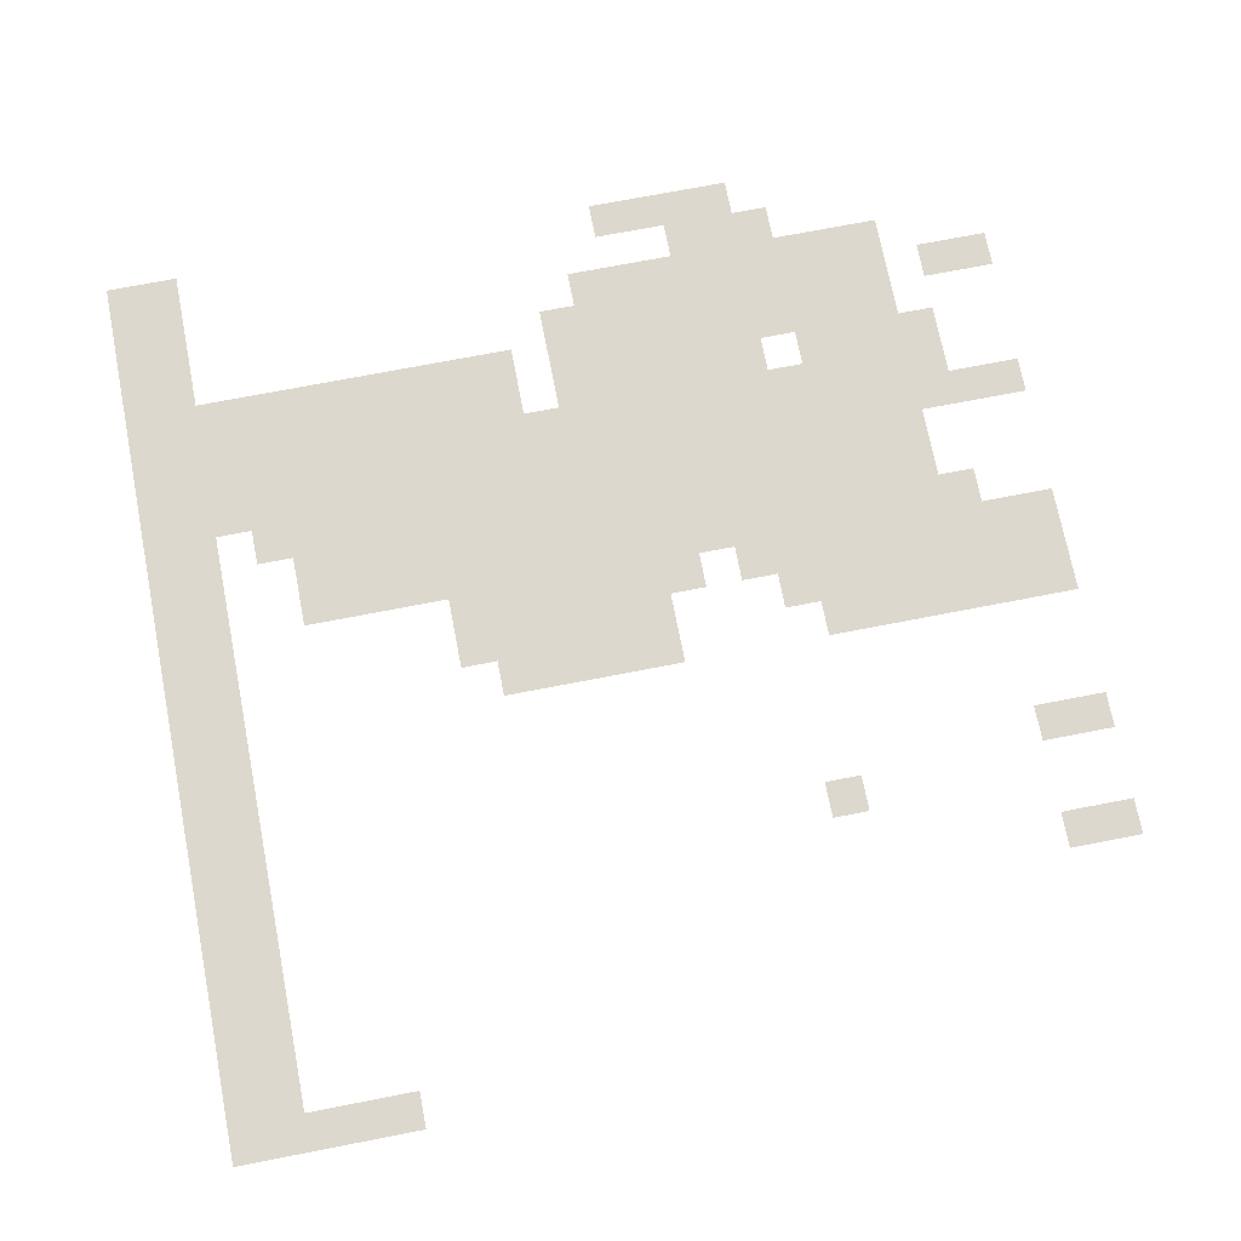
<metadata>
{"format":"obj","ext":"obj","renderer":"f3d","projection":"perspective","resolution":1024,"background":"white","views":[{"elev":72.1,"azim":79.0,"up":"+Z"}]}
</metadata>
<code>
v -21 -1 0
v -22 -1 0
v -22 0 0
v -21 0 0
v -17 -1 0
v -18 -1 0
v -18 0 0
v -17 0 0
v -13 -1 0
v -14 -1 0
v -14 0 0
v -13 0 0
v -12 -1 0
v -13 -1 0
v -13 0 0
v -12 0 0
v -11 -1 0
v -12 -1 0
v -12 0 0
v -11 0 0
v -7 -1 0
v -8 -1 0
v -8 0 0
v -7 0 0
v -4 -1 0
v -5 -1 0
v -5 0 0
v -4 0 0
v -21 -2 0
v -22 -2 0
v -22 -1 0
v -21 -1 0
v -17 -2 0
v -18 -2 0
v -18 -1 0
v -17 -1 0
v -13 -2 0
v -14 -2 0
v -14 -1 0
v -13 -1 0
v -12 -2 0
v -13 -2 0
v -13 -1 0
v -12 -1 0
v -11 -2 0
v -12 -2 0
v -12 -1 0
v -11 -1 0
v -7 -2 0
v -8 -2 0
v -8 -1 0
v -7 -1 0
v -4 -2 0
v -5 -2 0
v -5 -1 0
v -4 -1 0
v -19 -3 0
v -20 -3 0
v -20 -2 0
v -19 -2 0
v -18 -3 0
v -19 -3 0
v -19 -2 0
v -18 -2 0
v -17 -3 0
v -18 -3 0
v -18 -2 0
v -17 -2 0
v -14 -3 0
v -15 -3 0
v -15 -2 0
v -14 -2 0
v -13 -3 0
v -14 -3 0
v -14 -2 0
v -13 -2 0
v -12 -3 0
v -13 -3 0
v -13 -2 0
v -12 -2 0
v -11 -3 0
v -12 -3 0
v -12 -2 0
v -11 -2 0
v -22 -4 0
v -23 -4 0
v -23 -3 0
v -22 -3 0
v -21 -4 0
v -22 -4 0
v -22 -3 0
v -21 -3 0
v -20 -4 0
v -21 -4 0
v -21 -3 0
v -20 -3 0
v -19 -4 0
v -20 -4 0
v -20 -3 0
v -19 -3 0
v -18 -4 0
v -19 -4 0
v -19 -3 0
v -18 -3 0
v -17 -4 0
v -18 -4 0
v -18 -3 0
v -17 -3 0
v -16 -4 0
v -17 -4 0
v -17 -3 0
v -16 -3 0
v -15 -4 0
v -16 -4 0
v -16 -3 0
v -15 -3 0
v -14 -4 0
v -15 -4 0
v -15 -3 0
v -14 -3 0
v -13 -4 0
v -14 -4 0
v -14 -3 0
v -13 -3 0
v -12 -4 0
v -13 -4 0
v -13 -3 0
v -12 -3 0
v -11 -4 0
v -12 -4 0
v -12 -3 0
v -11 -3 0
v -22 -5 0
v -23 -5 0
v -23 -4 0
v -22 -4 0
v -21 -5 0
v -22 -5 0
v -22 -4 0
v -21 -4 0
v -20 -5 0
v -21 -5 0
v -21 -4 0
v -20 -4 0
v -19 -5 0
v -20 -5 0
v -20 -4 0
v -19 -4 0
v -18 -5 0
v -19 -5 0
v -19 -4 0
v -18 -4 0
v -17 -5 0
v -18 -5 0
v -18 -4 0
v -17 -4 0
v -16 -5 0
v -17 -5 0
v -17 -4 0
v -16 -4 0
v -15 -5 0
v -16 -5 0
v -16 -4 0
v -15 -4 0
v -14 -5 0
v -15 -5 0
v -15 -4 0
v -14 -4 0
v -13 -5 0
v -14 -5 0
v -14 -4 0
v -13 -4 0
v -12 -5 0
v -13 -5 0
v -13 -4 0
v -12 -4 0
v -11 -5 0
v -12 -5 0
v -12 -4 0
v -11 -4 0
v -22 -6 0
v -23 -6 0
v -23 -5 0
v -22 -5 0
v -21 -6 0
v -22 -6 0
v -22 -5 0
v -21 -5 0
v -20 -6 0
v -21 -6 0
v -21 -5 0
v -20 -5 0
v -19 -6 0
v -20 -6 0
v -20 -5 0
v -19 -5 0
v -18 -6 0
v -19 -6 0
v -19 -5 0
v -18 -5 0
v -17 -6 0
v -18 -6 0
v -18 -5 0
v -17 -5 0
v -16 -6 0
v -17 -6 0
v -17 -5 0
v -16 -5 0
v -15 -6 0
v -16 -6 0
v -16 -5 0
v -15 -5 0
v -14 -6 0
v -15 -6 0
v -15 -5 0
v -14 -5 0
v -13 -6 0
v -14 -6 0
v -14 -5 0
v -13 -5 0
v -12 -6 0
v -13 -6 0
v -13 -5 0
v -12 -5 0
v -11 -6 0
v -12 -6 0
v -12 -5 0
v -11 -5 0
v -23 -7 0
v -24 -7 0
v -24 -6 0
v -23 -6 0
v -22 -7 0
v -23 -7 0
v -23 -6 0
v -22 -6 0
v -21 -7 0
v -22 -7 0
v -22 -6 0
v -21 -6 0
v -20 -7 0
v -21 -7 0
v -21 -6 0
v -20 -6 0
v -18 -7 0
v -19 -7 0
v -19 -6 0
v -18 -6 0
v -17 -7 0
v -18 -7 0
v -18 -6 0
v -17 -6 0
v -16 -7 0
v -17 -7 0
v -17 -6 0
v -16 -6 0
v -15 -7 0
v -16 -7 0
v -16 -6 0
v -15 -6 0
v -14 -7 0
v -15 -7 0
v -15 -6 0
v -14 -6 0
v -13 -7 0
v -14 -7 0
v -14 -6 0
v -13 -6 0
v -12 -7 0
v -13 -7 0
v -13 -6 0
v -12 -6 0
v -11 -7 0
v -12 -7 0
v -12 -6 0
v -11 -6 0
v -24 -8 0
v -25 -8 0
v -25 -7 0
v -24 -7 0
v -23 -8 0
v -24 -8 0
v -24 -7 0
v -23 -7 0
v -22 -8 0
v -23 -8 0
v -23 -7 0
v -22 -7 0
v -21 -8 0
v -22 -8 0
v -22 -7 0
v -21 -7 0
v -20 -8 0
v -21 -8 0
v -21 -7 0
v -20 -7 0
v -19 -8 0
v -20 -8 0
v -20 -7 0
v -19 -7 0
v -18 -8 0
v -19 -8 0
v -19 -7 0
v -18 -7 0
v -17 -8 0
v -18 -8 0
v -18 -7 0
v -17 -7 0
v -16 -8 0
v -17 -8 0
v -17 -7 0
v -16 -7 0
v -15 -8 0
v -16 -8 0
v -16 -7 0
v -15 -7 0
v -14 -8 0
v -15 -8 0
v -15 -7 0
v -14 -7 0
v -13 -8 0
v -14 -8 0
v -14 -7 0
v -13 -7 0
v -12 -8 0
v -13 -8 0
v -13 -7 0
v -12 -7 0
v -6 -8 0
v -7 -8 0
v -7 -7 0
v -6 -7 0
v -24 -9 0
v -25 -9 0
v -25 -8 0
v -24 -8 0
v -23 -9 0
v -24 -9 0
v -24 -8 0
v -23 -8 0
v -22 -9 0
v -23 -9 0
v -23 -8 0
v -22 -8 0
v -21 -9 0
v -22 -9 0
v -22 -8 0
v -21 -8 0
v -20 -9 0
v -21 -9 0
v -21 -8 0
v -20 -8 0
v -19 -9 0
v -20 -9 0
v -20 -8 0
v -19 -8 0
v -18 -9 0
v -19 -9 0
v -19 -8 0
v -18 -8 0
v -17 -9 0
v -18 -9 0
v -18 -8 0
v -17 -8 0
v -16 -9 0
v -17 -9 0
v -17 -8 0
v -16 -8 0
v -15 -9 0
v -16 -9 0
v -16 -8 0
v -15 -8 0
v -14 -9 0
v -15 -9 0
v -15 -8 0
v -14 -8 0
v -13 -9 0
v -14 -9 0
v -14 -8 0
v -13 -8 0
v -24 -10 0
v -25 -10 0
v -25 -9 0
v -24 -9 0
v -22 -10 0
v -23 -10 0
v -23 -9 0
v -22 -9 0
v -21 -10 0
v -22 -10 0
v -22 -9 0
v -21 -9 0
v -20 -10 0
v -21 -10 0
v -21 -9 0
v -20 -9 0
v -19 -10 0
v -20 -10 0
v -20 -9 0
v -19 -9 0
v -18 -10 0
v -19 -10 0
v -19 -9 0
v -18 -9 0
v -17 -10 0
v -18 -10 0
v -18 -9 0
v -17 -9 0
v -16 -10 0
v -17 -10 0
v -17 -9 0
v -16 -9 0
v -15 -10 0
v -16 -10 0
v -16 -9 0
v -15 -9 0
v -14 -10 0
v -15 -10 0
v -15 -9 0
v -14 -9 0
v -24 -11 0
v -25 -11 0
v -25 -10 0
v -24 -10 0
v -22 -11 0
v -23 -11 0
v -23 -10 0
v -22 -10 0
v -21 -11 0
v -22 -11 0
v -22 -10 0
v -21 -10 0
v -20 -11 0
v -21 -11 0
v -21 -10 0
v -20 -10 0
v -19 -11 0
v -20 -11 0
v -20 -10 0
v -19 -10 0
v -18 -11 0
v -19 -11 0
v -19 -10 0
v -18 -10 0
v -17 -11 0
v -18 -11 0
v -18 -10 0
v -17 -10 0
v -16 -11 0
v -17 -11 0
v -17 -10 0
v -16 -10 0
v -15 -11 0
v -16 -11 0
v -16 -10 0
v -15 -10 0
v -14 -11 0
v -15 -11 0
v -15 -10 0
v -14 -10 0
v -13 -11 0
v -14 -11 0
v -14 -10 0
v -13 -10 0
v -22 -12 0
v -23 -12 0
v -23 -11 0
v -22 -11 0
v -21 -12 0
v -22 -12 0
v -22 -11 0
v -21 -11 0
v -20 -12 0
v -21 -12 0
v -21 -11 0
v -20 -11 0
v -19 -12 0
v -20 -12 0
v -20 -11 0
v -19 -11 0
v -18 -12 0
v -19 -12 0
v -19 -11 0
v -18 -11 0
v -17 -12 0
v -18 -12 0
v -18 -11 0
v -17 -11 0
v -16 -12 0
v -17 -12 0
v -17 -11 0
v -16 -11 0
v -15 -12 0
v -16 -12 0
v -16 -11 0
v -15 -11 0
v -14 -12 0
v -15 -12 0
v -15 -11 0
v -14 -11 0
v -13 -12 0
v -14 -12 0
v -14 -11 0
v -13 -11 0
v -12 -12 0
v -13 -12 0
v -13 -11 0
v -12 -11 0
v -11 -12 0
v -12 -12 0
v -12 -11 0
v -11 -11 0
v -21 -13 0
v -22 -13 0
v -22 -12 0
v -21 -12 0
v -20 -13 0
v -21 -13 0
v -21 -12 0
v -20 -12 0
v -19 -13 0
v -20 -13 0
v -20 -12 0
v -19 -12 0
v -18 -13 0
v -19 -13 0
v -19 -12 0
v -18 -12 0
v -17 -13 0
v -18 -13 0
v -18 -12 0
v -17 -12 0
v -16 -13 0
v -17 -13 0
v -17 -12 0
v -16 -12 0
v -15 -13 0
v -16 -13 0
v -16 -12 0
v -15 -12 0
v -14 -13 0
v -15 -13 0
v -15 -12 0
v -14 -12 0
v -13 -13 0
v -14 -13 0
v -14 -12 0
v -13 -12 0
v -12 -13 0
v -13 -13 0
v -13 -12 0
v -12 -12 0
v -11 -13 0
v -12 -13 0
v -12 -12 0
v -11 -12 0
v -18 -14 0
v -19 -14 0
v -19 -13 0
v -18 -13 0
v -17 -14 0
v -18 -14 0
v -18 -13 0
v -17 -13 0
v -16 -14 0
v -17 -14 0
v -17 -13 0
v -16 -13 0
v -15 -14 0
v -16 -14 0
v -16 -13 0
v -15 -13 0
v -14 -14 0
v -15 -14 0
v -15 -13 0
v -14 -13 0
v -13 -14 0
v -14 -14 0
v -14 -13 0
v -13 -13 0
v -12 -14 0
v -13 -14 0
v -13 -13 0
v -12 -13 0
v -11 -14 0
v -12 -14 0
v -12 -13 0
v -11 -13 0
v -20 -15 0
v -21 -15 0
v -21 -14 0
v -20 -14 0
v -19 -15 0
v -20 -15 0
v -20 -14 0
v -19 -14 0
v -18 -15 0
v -19 -15 0
v -19 -14 0
v -18 -14 0
v -17 -15 0
v -18 -15 0
v -18 -14 0
v -17 -14 0
v -16 -15 0
v -17 -15 0
v -17 -14 0
v -16 -14 0
v -15 -15 0
v -16 -15 0
v -16 -14 0
v -15 -14 0
v -14 -15 0
v -15 -15 0
v -15 -14 0
v -14 -14 0
v -13 -15 0
v -14 -15 0
v -14 -14 0
v -13 -14 0
v -12 -15 0
v -13 -15 0
v -13 -14 0
v -12 -14 0
v -11 -15 0
v -12 -15 0
v -12 -14 0
v -11 -14 0
v -20 -16 0
v -21 -16 0
v -21 -15 0
v -20 -15 0
v -19 -16 0
v -20 -16 0
v -20 -15 0
v -19 -15 0
v -18 -16 0
v -19 -16 0
v -19 -15 0
v -18 -15 0
v -17 -16 0
v -18 -16 0
v -18 -15 0
v -17 -15 0
v -16 -16 0
v -17 -16 0
v -17 -15 0
v -16 -15 0
v -15 -16 0
v -16 -16 0
v -16 -15 0
v -15 -15 0
v -14 -16 0
v -15 -16 0
v -15 -15 0
v -14 -15 0
v -13 -16 0
v -14 -16 0
v -14 -15 0
v -13 -15 0
v -12 -16 0
v -13 -16 0
v -13 -15 0
v -12 -15 0
v -11 -16 0
v -12 -16 0
v -12 -15 0
v -11 -15 0
v -20 -17 0
v -21 -17 0
v -21 -16 0
v -20 -16 0
v -19 -17 0
v -20 -17 0
v -20 -16 0
v -19 -16 0
v -18 -17 0
v -19 -17 0
v -19 -16 0
v -18 -16 0
v -17 -17 0
v -18 -17 0
v -18 -16 0
v -17 -16 0
v -16 -17 0
v -17 -17 0
v -17 -16 0
v -16 -16 0
v -15 -17 0
v -16 -17 0
v -16 -16 0
v -15 -16 0
v -14 -17 0
v -15 -17 0
v -15 -16 0
v -14 -16 0
v -13 -17 0
v -14 -17 0
v -14 -16 0
v -13 -16 0
v -12 -17 0
v -13 -17 0
v -13 -16 0
v -12 -16 0
v -20 -18 0
v -21 -18 0
v -21 -17 0
v -20 -17 0
v -19 -18 0
v -20 -18 0
v -20 -17 0
v -19 -17 0
v -18 -18 0
v -19 -18 0
v -19 -17 0
v -18 -17 0
v -17 -18 0
v -18 -18 0
v -18 -17 0
v -17 -17 0
v -16 -18 0
v -17 -18 0
v -17 -17 0
v -16 -17 0
v -15 -18 0
v -16 -18 0
v -16 -17 0
v -15 -17 0
v -14 -18 0
v -15 -18 0
v -15 -17 0
v -14 -17 0
v -20 -19 0
v -21 -19 0
v -21 -18 0
v -20 -18 0
v -19 -19 0
v -20 -19 0
v -20 -18 0
v -19 -18 0
v -18 -19 0
v -19 -19 0
v -19 -18 0
v -18 -18 0
v -17 -19 0
v -18 -19 0
v -18 -18 0
v -17 -18 0
v -16 -19 0
v -17 -19 0
v -17 -18 0
v -16 -18 0
v -15 -19 0
v -16 -19 0
v -16 -18 0
v -15 -18 0
v -14 -19 0
v -15 -19 0
v -15 -18 0
v -14 -18 0
v -20 -20 0
v -21 -20 0
v -21 -19 0
v -20 -19 0
v -19 -20 0
v -20 -20 0
v -20 -19 0
v -19 -19 0
v -18 -20 0
v -19 -20 0
v -19 -19 0
v -18 -19 0
v -17 -20 0
v -18 -20 0
v -18 -19 0
v -17 -19 0
v -16 -20 0
v -17 -20 0
v -17 -19 0
v -16 -19 0
v -15 -20 0
v -16 -20 0
v -16 -19 0
v -15 -19 0
v -14 -20 0
v -15 -20 0
v -15 -19 0
v -14 -19 0
v -20 -21 0
v -21 -21 0
v -21 -20 0
v -20 -20 0
v -19 -21 0
v -20 -21 0
v -20 -20 0
v -19 -20 0
v -18 -21 0
v -19 -21 0
v -19 -20 0
v -18 -20 0
v -17 -21 0
v -18 -21 0
v -18 -20 0
v -17 -20 0
v -16 -21 0
v -17 -21 0
v -17 -20 0
v -16 -20 0
v -15 -21 0
v -16 -21 0
v -16 -20 0
v -15 -20 0
v -14 -21 0
v -15 -21 0
v -15 -20 0
v -14 -20 0
v 0 -21 0
v -1 -21 0
v -1 -20 0
v 0 -20 0
v -20 -22 0
v -21 -22 0
v -21 -21 0
v -20 -21 0
v -19 -22 0
v -20 -22 0
v -20 -21 0
v -19 -21 0
v -18 -22 0
v -19 -22 0
v -19 -21 0
v -18 -21 0
v -17 -22 0
v -18 -22 0
v -18 -21 0
v -17 -21 0
v -16 -22 0
v -17 -22 0
v -17 -21 0
v -16 -21 0
v 0 -22 0
v -1 -22 0
v -1 -21 0
v 0 -21 0
v -20 -23 0
v -21 -23 0
v -21 -22 0
v -20 -22 0
v -19 -23 0
v -20 -23 0
v -20 -22 0
v -19 -22 0
v -18 -23 0
v -19 -23 0
v -19 -22 0
v -18 -22 0
v -17 -23 0
v -18 -23 0
v -18 -22 0
v -17 -22 0
v 0 -23 0
v -1 -23 0
v -1 -22 0
v 0 -22 0
v -24 -24 0
v -25 -24 0
v -25 -23 0
v -24 -23 0
v -23 -24 0
v -24 -24 0
v -24 -23 0
v -23 -23 0
v -22 -24 0
v -23 -24 0
v -23 -23 0
v -22 -23 0
v -21 -24 0
v -22 -24 0
v -22 -23 0
v -21 -23 0
v -20 -24 0
v -21 -24 0
v -21 -23 0
v -20 -23 0
v -19 -24 0
v -20 -24 0
v -20 -23 0
v -19 -23 0
v -18 -24 0
v -19 -24 0
v -19 -23 0
v -18 -23 0
v -17 -24 0
v -18 -24 0
v -18 -23 0
v -17 -23 0
v -16 -24 0
v -17 -24 0
v -17 -23 0
v -16 -23 0
v -15 -24 0
v -16 -24 0
v -16 -23 0
v -15 -23 0
v -14 -24 0
v -15 -24 0
v -15 -23 0
v -14 -23 0
v -13 -24 0
v -14 -24 0
v -14 -23 0
v -13 -23 0
v -12 -24 0
v -13 -24 0
v -13 -23 0
v -12 -23 0
v -11 -24 0
v -12 -24 0
v -12 -23 0
v -11 -23 0
v -10 -24 0
v -11 -24 0
v -11 -23 0
v -10 -23 0
v -9 -24 0
v -10 -24 0
v -10 -23 0
v -9 -23 0
v -8 -24 0
v -9 -24 0
v -9 -23 0
v -8 -23 0
v -7 -24 0
v -8 -24 0
v -8 -23 0
v -7 -23 0
v -6 -24 0
v -7 -24 0
v -7 -23 0
v -6 -23 0
v -5 -24 0
v -6 -24 0
v -6 -23 0
v -5 -23 0
v -4 -24 0
v -5 -24 0
v -5 -23 0
v -4 -23 0
v -3 -24 0
v -4 -24 0
v -4 -23 0
v -3 -23 0
v -2 -24 0
v -3 -24 0
v -3 -23 0
v -2 -23 0
v -1 -24 0
v -2 -24 0
v -2 -23 0
v -1 -23 0
v 0 -24 0
v -1 -24 0
v -1 -23 0
v 0 -23 0
v -24 -25 0
v -25 -25 0
v -25 -24 0
v -24 -24 0
v -23 -25 0
v -24 -25 0
v -24 -24 0
v -23 -24 0
v -22 -25 0
v -23 -25 0
v -23 -24 0
v -22 -24 0
v -21 -25 0
v -22 -25 0
v -22 -24 0
v -21 -24 0
v -20 -25 0
v -21 -25 0
v -21 -24 0
v -20 -24 0
v -19 -25 0
v -20 -25 0
v -20 -24 0
v -19 -24 0
v -18 -25 0
v -19 -25 0
v -19 -24 0
v -18 -24 0
v -17 -25 0
v -18 -25 0
v -18 -24 0
v -17 -24 0
v -16 -25 0
v -17 -25 0
v -17 -24 0
v -16 -24 0
v -15 -25 0
v -16 -25 0
v -16 -24 0
v -15 -24 0
v -14 -25 0
v -15 -25 0
v -15 -24 0
v -14 -24 0
v -13 -25 0
v -14 -25 0
v -14 -24 0
v -13 -24 0
v -12 -25 0
v -13 -25 0
v -13 -24 0
v -12 -24 0
v -11 -25 0
v -12 -25 0
v -12 -24 0
v -11 -24 0
v -10 -25 0
v -11 -25 0
v -11 -24 0
v -10 -24 0
v -9 -25 0
v -10 -25 0
v -10 -24 0
v -9 -24 0
v -8 -25 0
v -9 -25 0
v -9 -24 0
v -8 -24 0
v -7 -25 0
v -8 -25 0
v -8 -24 0
v -7 -24 0
v -6 -25 0
v -7 -25 0
v -7 -24 0
v -6 -24 0
v -5 -25 0
v -6 -25 0
v -6 -24 0
v -5 -24 0
v -4 -25 0
v -5 -25 0
v -5 -24 0
v -4 -24 0
v -3 -25 0
v -4 -25 0
v -4 -24 0
v -3 -24 0
v -2 -25 0
v -3 -25 0
v -3 -24 0
v -2 -24 0
v -1 -25 0
v -2 -25 0
v -2 -24 0
v -1 -24 0
v 0 -25 0
v -1 -25 0
v -1 -24 0
v 0 -24 0
g Test_mesh_0002
f 1 2 3 4
f 5 6 7 8
f 9 10 11 12
f 13 14 15 16
f 17 18 19 20
f 21 22 23 24
f 25 26 27 28
f 29 30 31 32
f 33 34 35 36
f 37 38 39 40
f 41 42 43 44
f 45 46 47 48
f 49 50 51 52
f 53 54 55 56
f 57 58 59 60
f 61 62 63 64
f 65 66 67 68
f 69 70 71 72
f 73 74 75 76
f 77 78 79 80
f 81 82 83 84
f 85 86 87 88
f 89 90 91 92
f 93 94 95 96
f 97 98 99 100
f 101 102 103 104
f 105 106 107 108
f 109 110 111 112
f 113 114 115 116
f 117 118 119 120
f 121 122 123 124
f 125 126 127 128
f 129 130 131 132
f 133 134 135 136
f 137 138 139 140
f 141 142 143 144
f 145 146 147 148
f 149 150 151 152
f 153 154 155 156
f 157 158 159 160
f 161 162 163 164
f 165 166 167 168
f 169 170 171 172
f 173 174 175 176
f 177 178 179 180
f 181 182 183 184
f 185 186 187 188
f 189 190 191 192
f 193 194 195 196
f 197 198 199 200
f 201 202 203 204
f 205 206 207 208
f 209 210 211 212
f 213 214 215 216
f 217 218 219 220
f 221 222 223 224
f 225 226 227 228
f 229 230 231 232
f 233 234 235 236
f 237 238 239 240
f 241 242 243 244
f 245 246 247 248
f 249 250 251 252
f 253 254 255 256
f 257 258 259 260
f 261 262 263 264
f 265 266 267 268
f 269 270 271 272
f 273 274 275 276
f 277 278 279 280
f 281 282 283 284
f 285 286 287 288
f 289 290 291 292
f 293 294 295 296
f 297 298 299 300
f 301 302 303 304
f 305 306 307 308
f 309 310 311 312
f 313 314 315 316
f 317 318 319 320
f 321 322 323 324
f 325 326 327 328
f 329 330 331 332
f 333 334 335 336
f 337 338 339 340
f 341 342 343 344
f 345 346 347 348
f 349 350 351 352
f 353 354 355 356
f 357 358 359 360
f 361 362 363 364
f 365 366 367 368
f 369 370 371 372
f 373 374 375 376
f 377 378 379 380
f 381 382 383 384
f 385 386 387 388
f 389 390 391 392
f 393 394 395 396
f 397 398 399 400
f 401 402 403 404
f 405 406 407 408
f 409 410 411 412
f 413 414 415 416
f 417 418 419 420
f 421 422 423 424
f 425 426 427 428
f 429 430 431 432
f 433 434 435 436
f 437 438 439 440
f 441 442 443 444
f 445 446 447 448
f 449 450 451 452
f 453 454 455 456
f 457 458 459 460
f 461 462 463 464
f 465 466 467 468
f 469 470 471 472
f 473 474 475 476
f 477 478 479 480
f 481 482 483 484
f 485 486 487 488
f 489 490 491 492
f 493 494 495 496
f 497 498 499 500
f 501 502 503 504
f 505 506 507 508
f 509 510 511 512
f 513 514 515 516
f 517 518 519 520
f 521 522 523 524
f 525 526 527 528
f 529 530 531 532
f 533 534 535 536
f 537 538 539 540
f 541 542 543 544
f 545 546 547 548
f 549 550 551 552
f 553 554 555 556
f 557 558 559 560
f 561 562 563 564
f 565 566 567 568
f 569 570 571 572
f 573 574 575 576
f 577 578 579 580
f 581 582 583 584
f 585 586 587 588
f 589 590 591 592
f 593 594 595 596
f 597 598 599 600
f 601 602 603 604
f 605 606 607 608
f 609 610 611 612
f 613 614 615 616
f 617 618 619 620
f 621 622 623 624
f 625 626 627 628
f 629 630 631 632
f 633 634 635 636
f 637 638 639 640
f 641 642 643 644
f 645 646 647 648
f 649 650 651 652
f 653 654 655 656
f 657 658 659 660
f 661 662 663 664
f 665 666 667 668
f 669 670 671 672
f 673 674 675 676
f 677 678 679 680
f 681 682 683 684
f 685 686 687 688
f 689 690 691 692
f 693 694 695 696
f 697 698 699 700
f 701 702 703 704
f 705 706 707 708
f 709 710 711 712
f 713 714 715 716
f 717 718 719 720
f 721 722 723 724
f 725 726 727 728
f 729 730 731 732
f 733 734 735 736
f 737 738 739 740
f 741 742 743 744
f 745 746 747 748
f 749 750 751 752
f 753 754 755 756
f 757 758 759 760
f 761 762 763 764
f 765 766 767 768
f 769 770 771 772
f 773 774 775 776
f 777 778 779 780
f 781 782 783 784
f 785 786 787 788
f 789 790 791 792
f 793 794 795 796
f 797 798 799 800
f 801 802 803 804
f 805 806 807 808
f 809 810 811 812
f 813 814 815 816
f 817 818 819 820
f 821 822 823 824
f 825 826 827 828
f 829 830 831 832
f 833 834 835 836
f 837 838 839 840
f 841 842 843 844
f 845 846 847 848
f 849 850 851 852
f 853 854 855 856
f 857 858 859 860
f 861 862 863 864
f 865 866 867 868
f 869 870 871 872
f 873 874 875 876
f 877 878 879 880
f 881 882 883 884
f 885 886 887 888
f 889 890 891 892
f 893 894 895 896
f 897 898 899 900
f 901 902 903 904
f 905 906 907 908
f 909 910 911 912
f 913 914 915 916
f 917 918 919 920
f 921 922 923 924
f 925 926 927 928
f 929 930 931 932
f 933 934 935 936
f 937 938 939 940
f 941 942 943 944
f 945 946 947 948
f 949 950 951 952
f 953 954 955 956
f 957 958 959 960
f 961 962 963 964
f 965 966 967 968
f 969 970 971 972
f 973 974 975 976
f 977 978 979 980
f 981 982 983 984
f 985 986 987 988
f 989 990 991 992
f 993 994 995 996
f 997 998 999 1000
f 1001 1002 1003 1004
f 1005 1006 1007 1008
f 1009 1010 1011 1012
f 1013 1014 1015 1016
f 1017 1018 1019 1020
f 1021 1022 1023 1024
f 1025 1026 1027 1028
f 1029 1030 1031 1032
f 1033 1034 1035 1036
f 1037 1038 1039 1040
f 1041 1042 1043 1044
f 1045 1046 1047 1048
f 1049 1050 1051 1052
f 1053 1054 1055 1056
f 1057 1058 1059 1060
f 1061 1062 1063 1064

</code>
